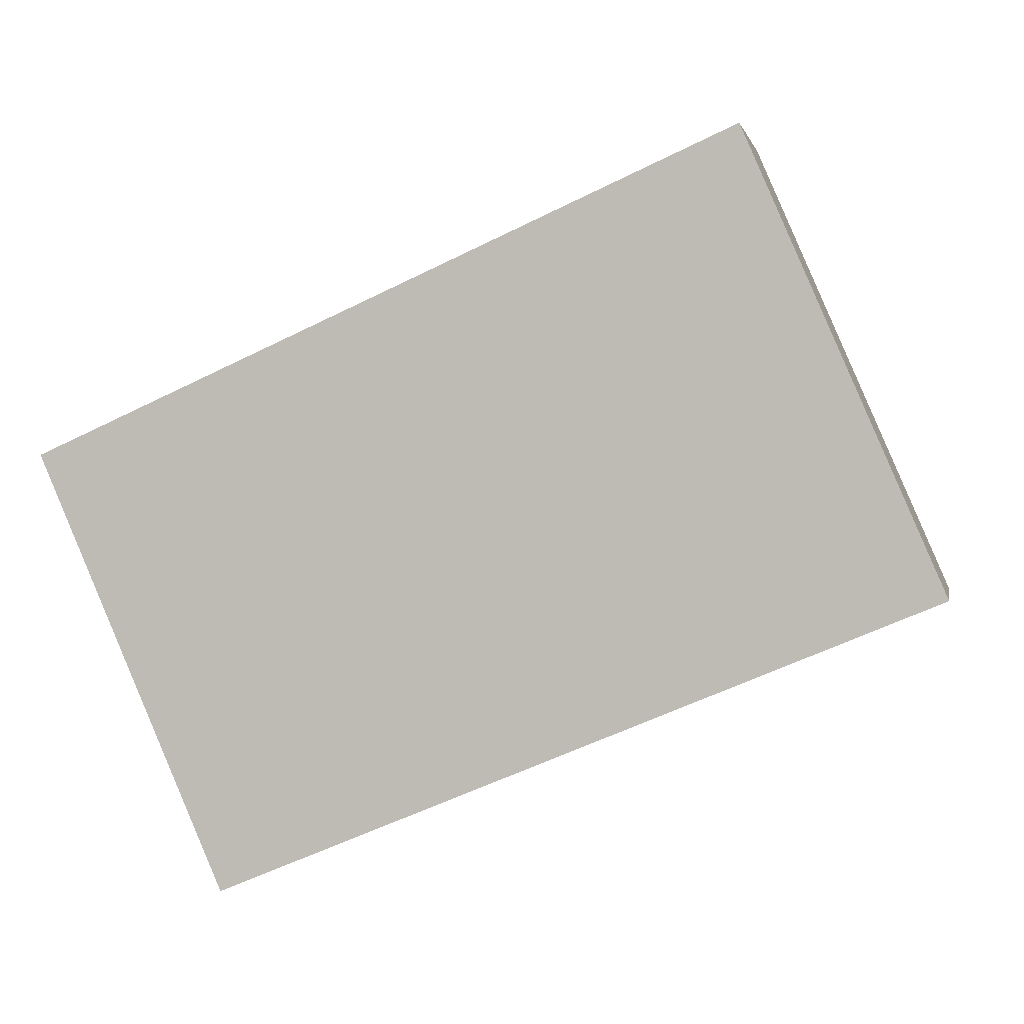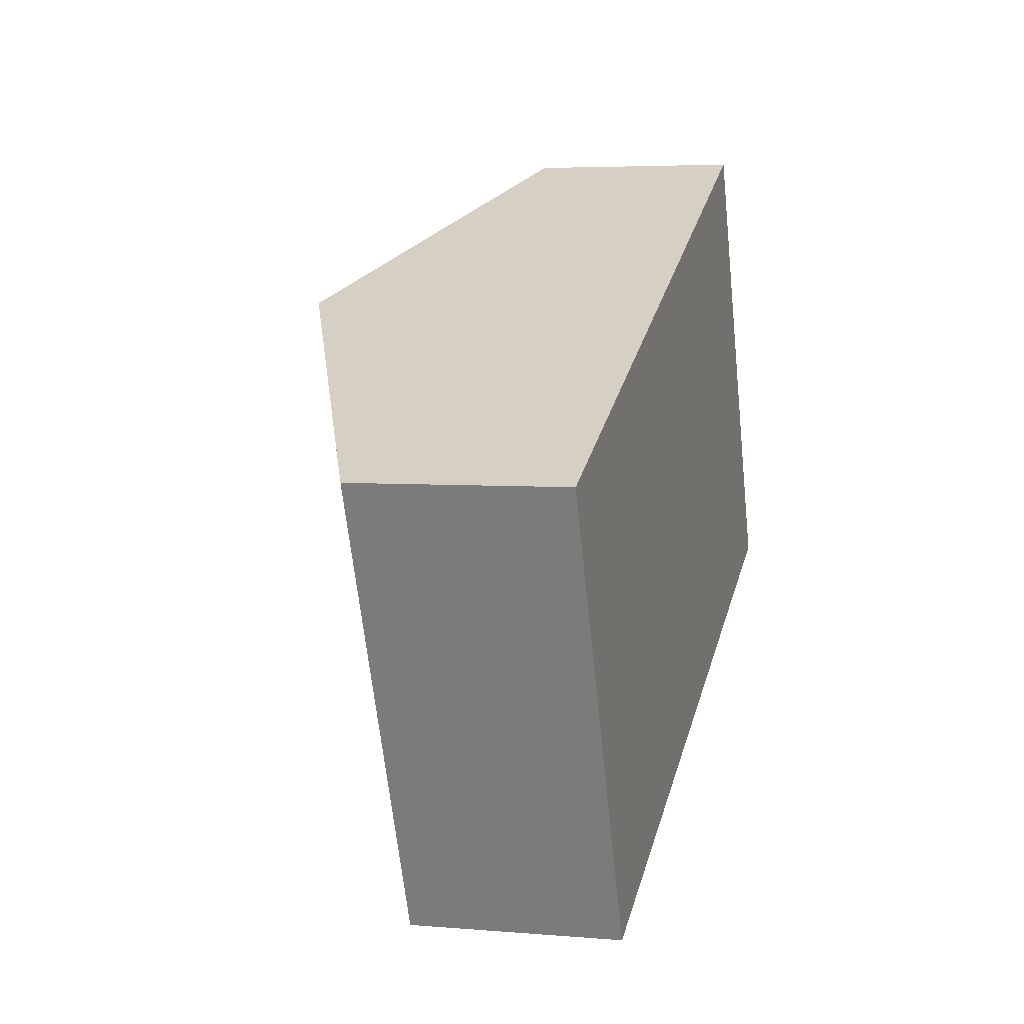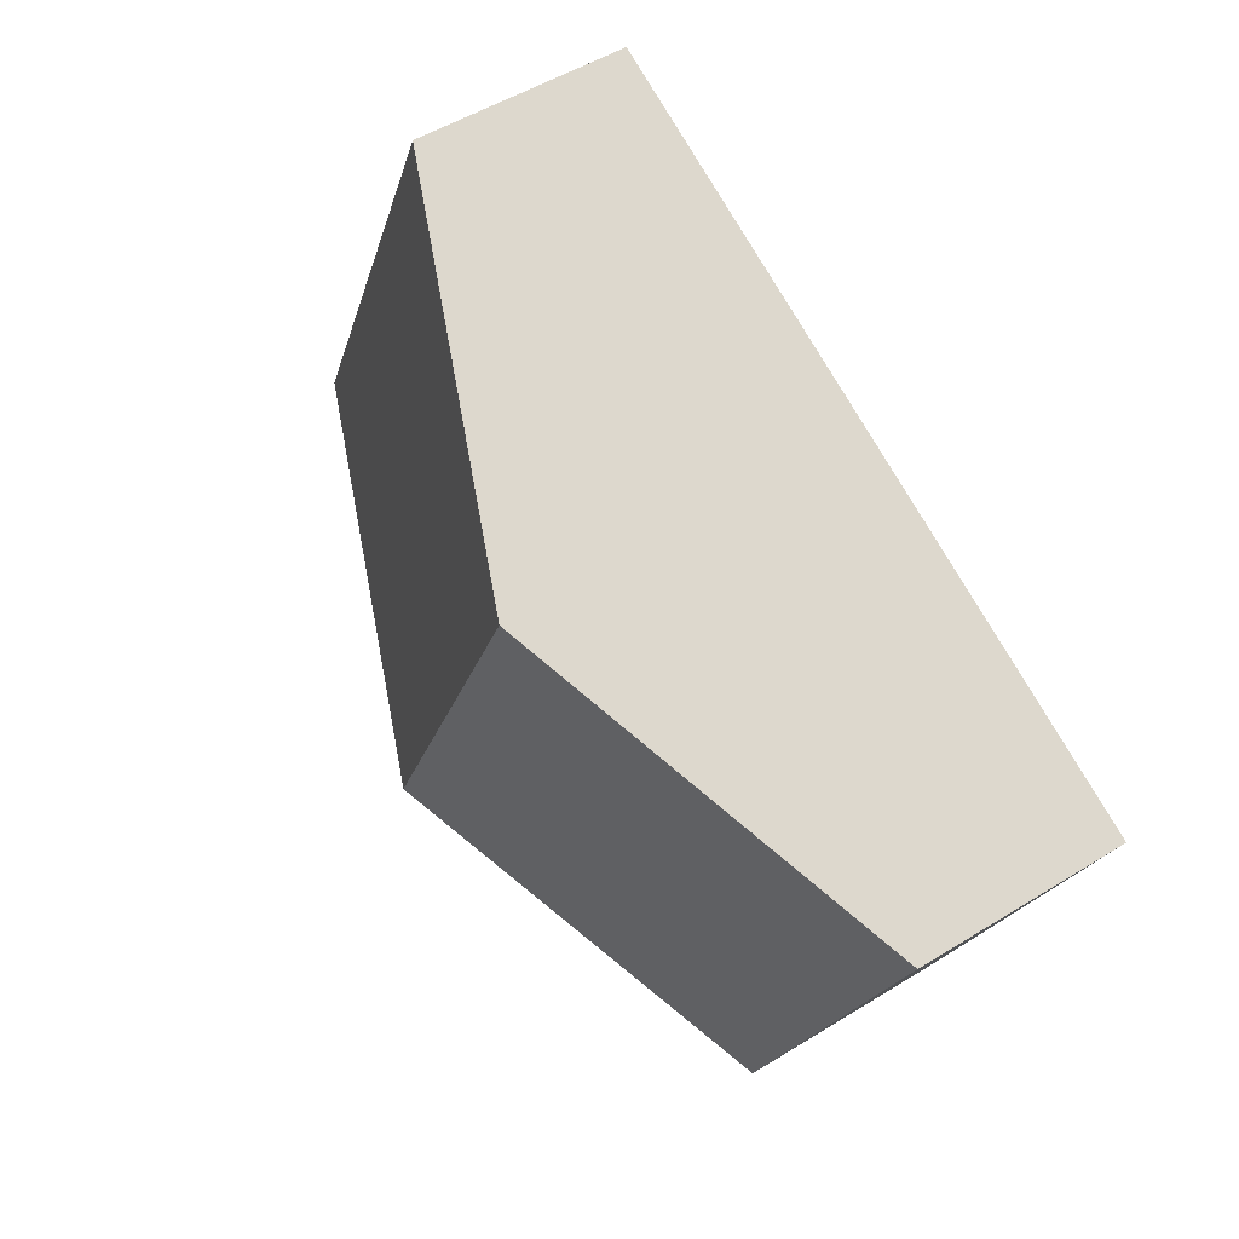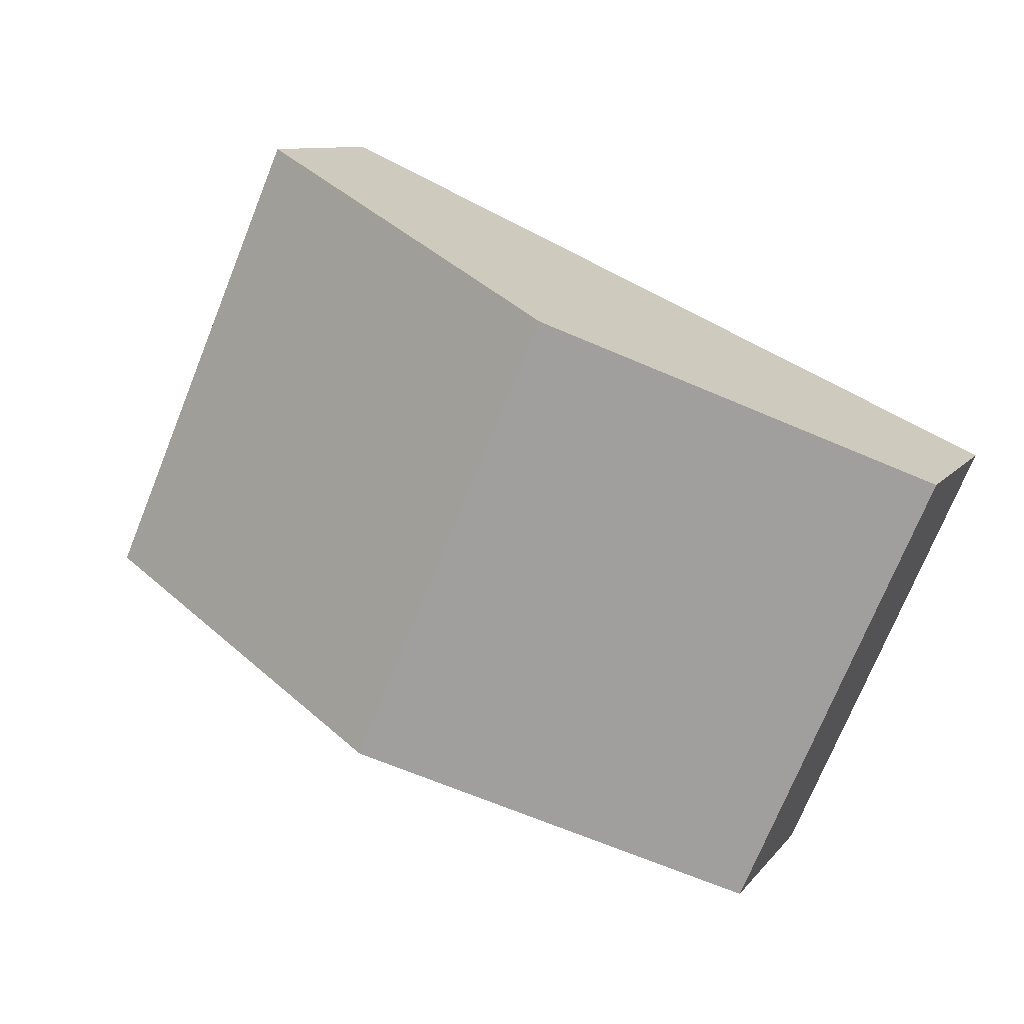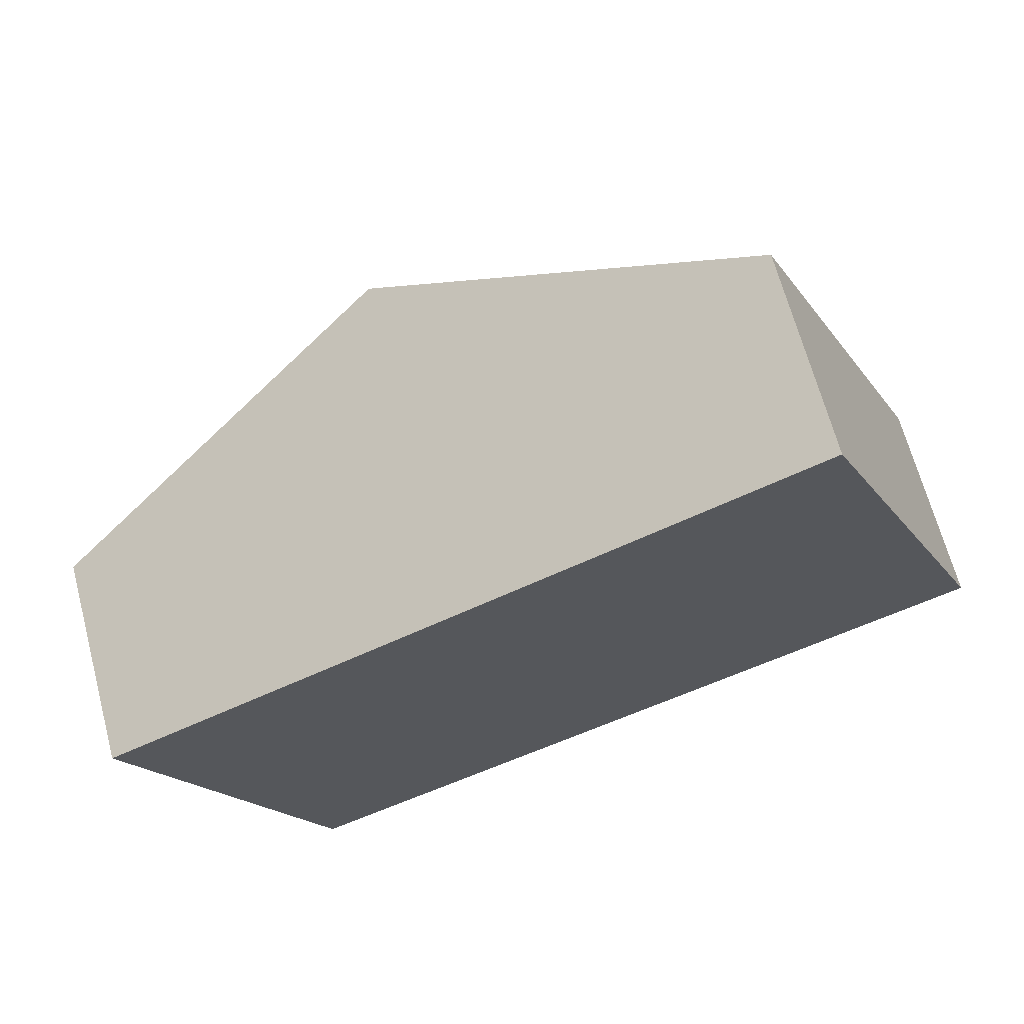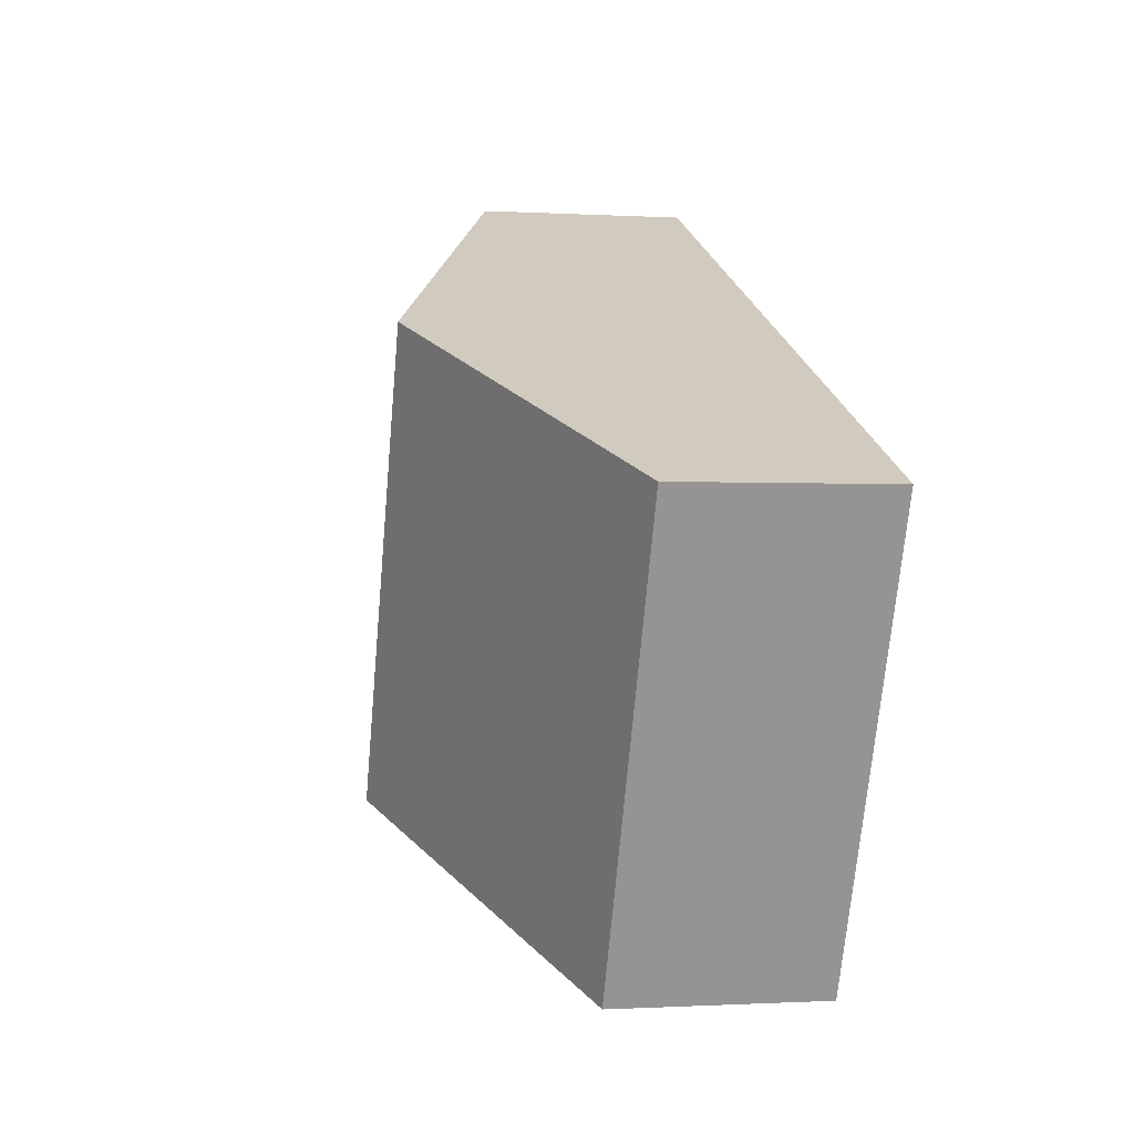
<metadata>
{"format":"obj","ext":"obj","renderer":"f3d","projection":"perspective","resolution":1024,"background":"white","views":[{"elev":1.7,"azim":10.8,"up":"+Z"},{"elev":4.7,"azim":-74.8,"up":"+Z"},{"elev":51.1,"azim":-124.0,"up":"+Z"},{"elev":9.9,"azim":-158.3,"up":"+Z"},{"elev":66.7,"azim":-14.9,"up":"+Z"},{"elev":-0.7,"azim":-102.8,"up":"+Z"}]}
</metadata>
<code>
v  7.754 5.046 -4.055
v  9.997 2.952 4.478
v  12.81 2.952 -1.933
v  4.996 5.046 2.238
v  2.669 2.939 -6.191
v  0 2.954 1.809e-16
v  0 0 0
v  2.669 3.791e-16 -6.191
v  4.996 -1.37e-16 2.238
v  9.997 -2.742e-16 4.478
v  12.81 1.184e-16 -1.933
v  7.754 2.483e-16 -4.055
g defaultobject
f 1 2 3
f 2 1 4
f 5 4 1
f 4 5 6
f 5 7 6
f 7 5 8
f 7 4 6
f 4 7 9
f 4 9 2
f 2 9 10
f 10 3 2
f 3 10 11
f 1 8 5
f 8 1 12
f 12 1 3
f 12 3 11
f 8 9 7
f 9 8 12
f 9 12 10
f 10 12 11

</code>
